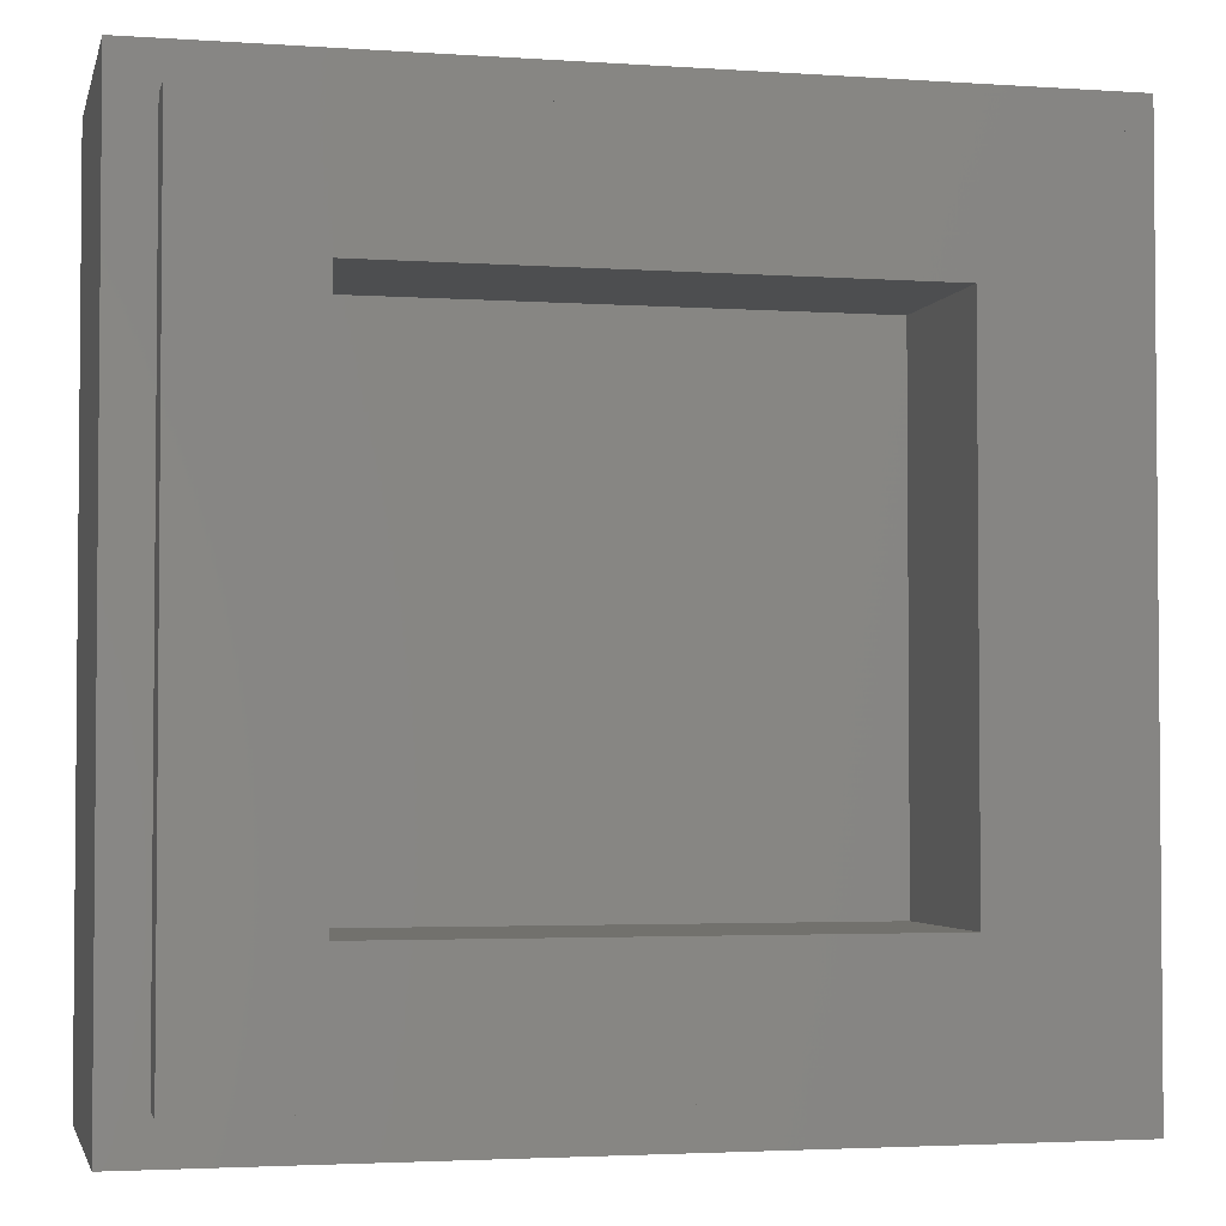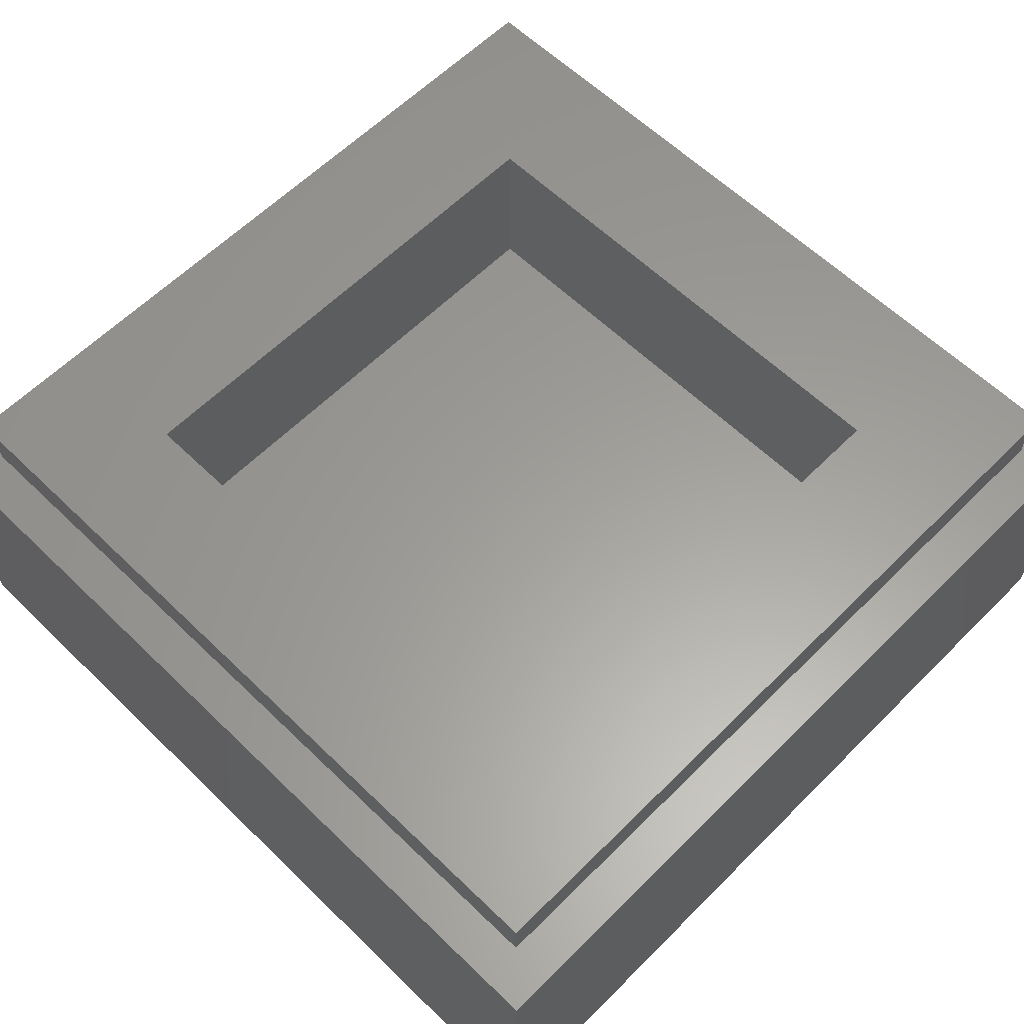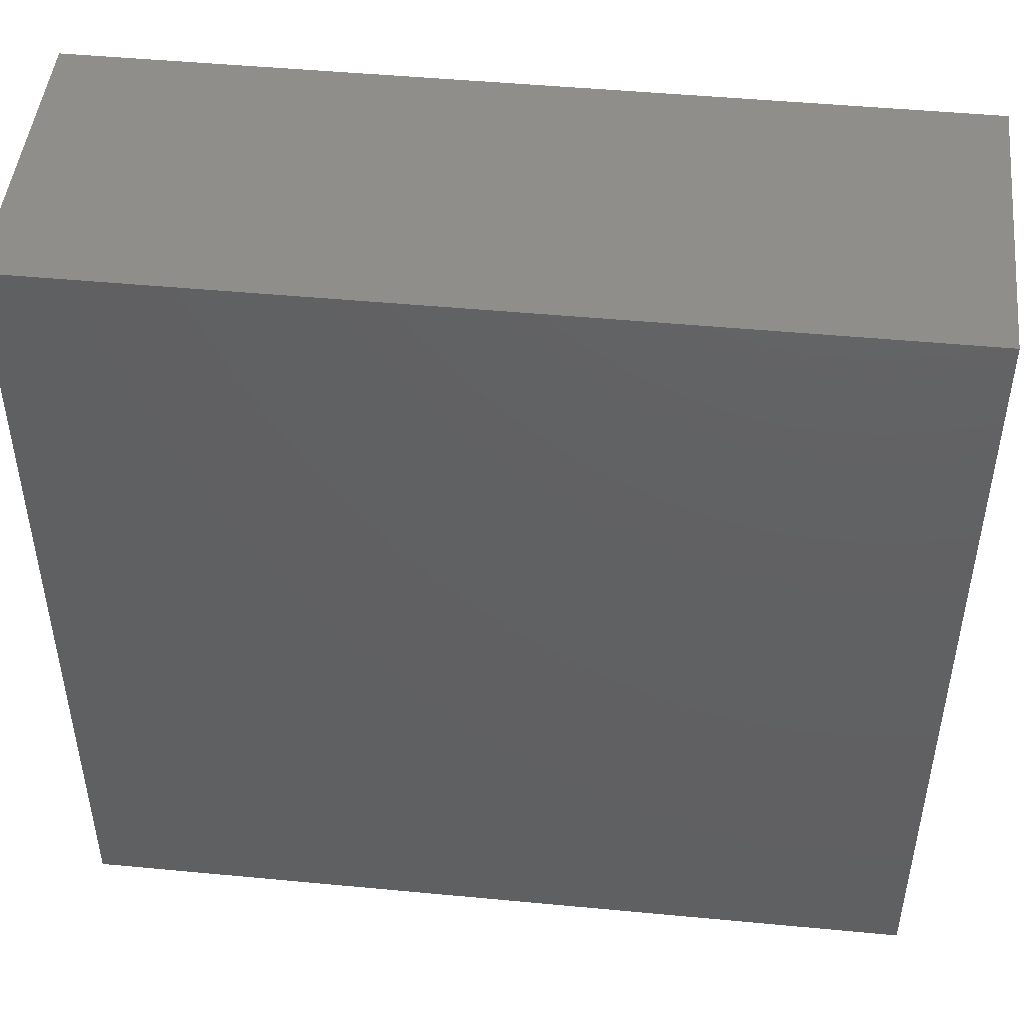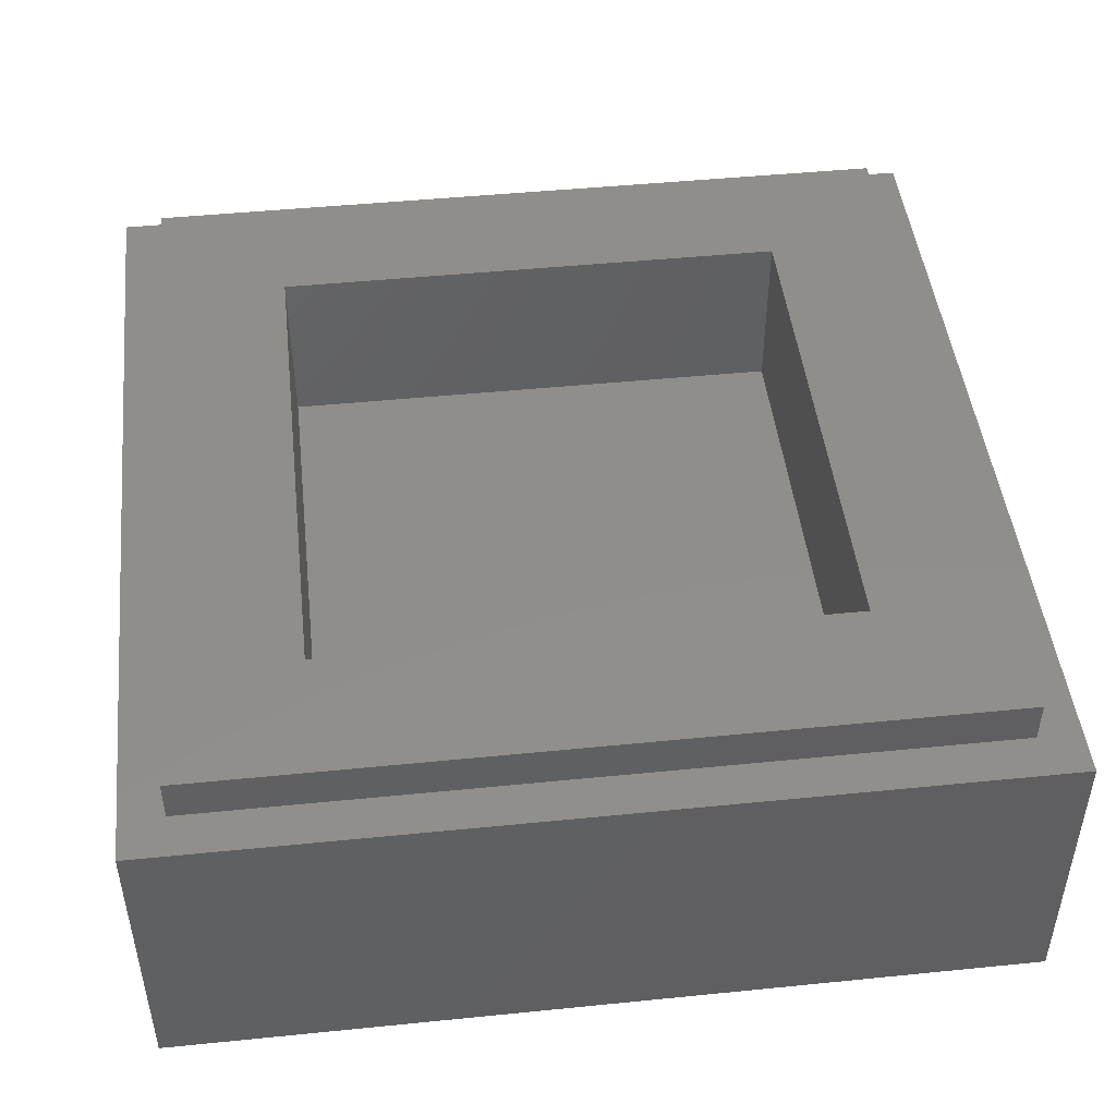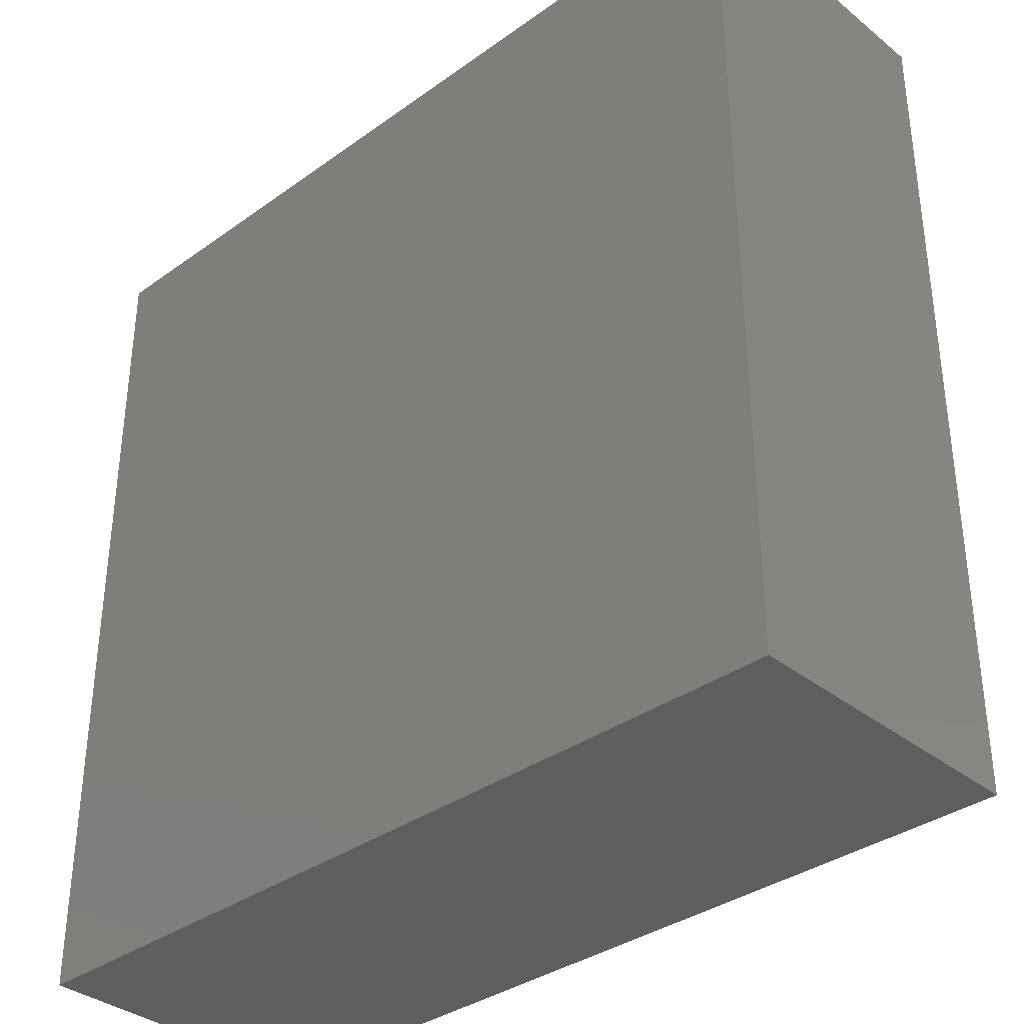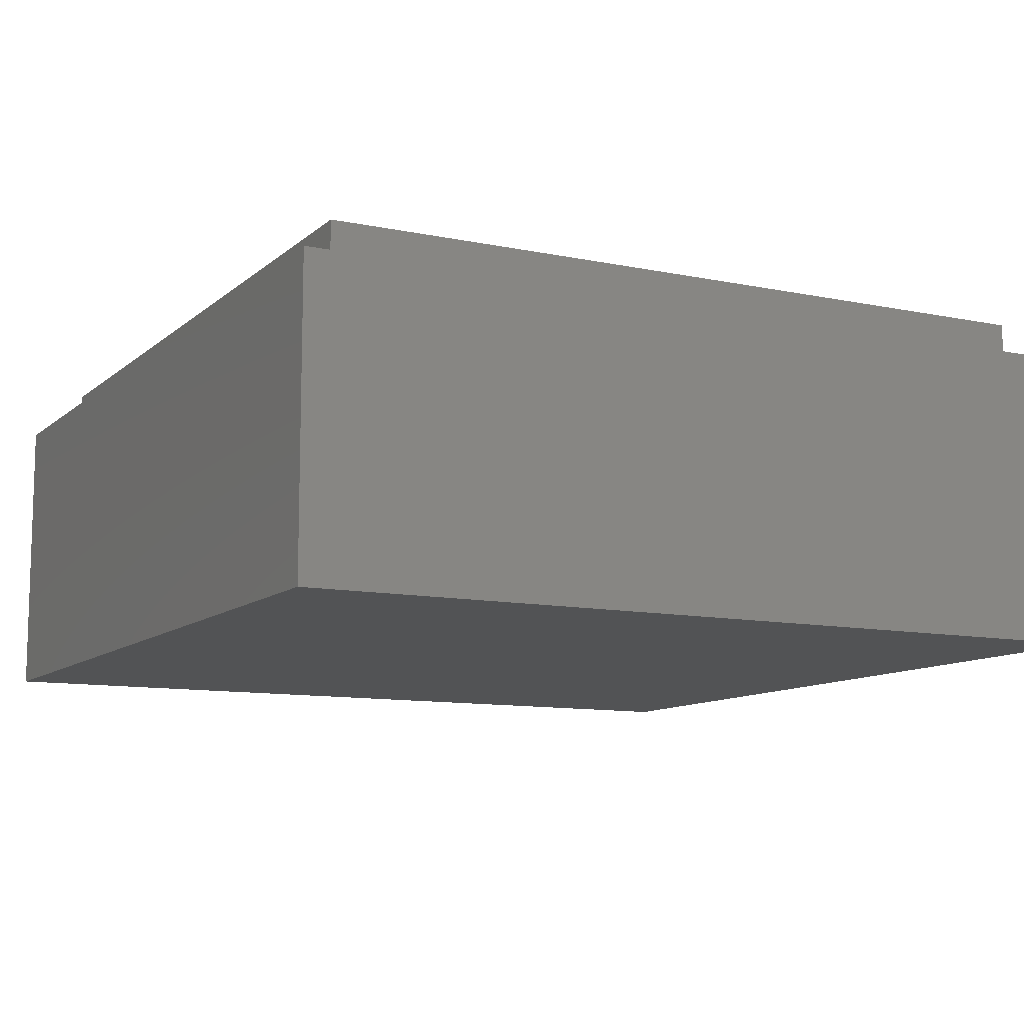
<metadata>
{"format":"stl","ext":"stl","renderer":"f3d","projection":"perspective","resolution":1024,"background":"white","views":[{"elev":-3.0,"azim":166.9,"up":"+Z"},{"elev":60.7,"azim":-45.4,"up":"+Y"},{"elev":47.4,"azim":6.1,"up":"+Z"},{"elev":46.9,"azim":173.5,"up":"+Y"},{"elev":-35.3,"azim":43.5,"up":"+Z"},{"elev":-10.5,"azim":-117.6,"up":"+Y"}]}
</metadata>
<code>
# stl→obj: 95 verts, 186 faces
v -4 2.8 4
v -4 0 4
v 4 0 4
v 4 2.8 4
v -4 2.8 -4
v -4 0 -4
v 4 2.8 -4
v 4 0 -4
v -2.4 1.6 2.4
v 2.4 1.6 2.4
v 2.4 1.6 -2.4
v -2.4 1.6 -2.4
v -2.4 3.2 2.4
v 2.4 3.2 2.4
v -2.4 3.2 -2.4
v 2.4 3.2 -2.4
v -3.6 3.2 3.6
v -3.6 2.8 3.6
v 3.6 2.8 3.6
v 3.6 3.2 3.6
v -3.6 3.2 -3.6
v -3.6 2.8 -3.6
v 3.6 3.2 -3.6
v 3.6 2.8 -3.6
v -3.6 0 3.6
v -3.6 0 0.08
v -2.36 0 0.08
v -2.36 0 1.48
v -2.28 0 3.6
v -1.56 0 2.52
v -1.56 0 0.32
v -0.76 0 1.48
v -0.84 0 3.6
v 0.52 0 3.6
v 0.52 0 0.08
v 0.32 0 0.08
v -0.76 0 0.12
v 0.32 0 -1
v -0.2 0 -1
v -1.04 0 0.08
v -0.32 0 -1.04
v -1.36 0 -0.04
v -0.36 0 -1.12
v -1.64 0 -0.36
v -1.8 0 -0.76
v -1.8 0 -1.12
v -1.68 0 -1.52
v -0.32 0 -1.2
v -1.48 0 -1.84
v 0.16 0 -1.6
v -1.04 0 -2.2
v 0.44 0 -1.92
v -0.72 0 -2.44
v 0.68 0 -2.36
v -0.68 0 -2.56
v 0.72 0 -2.68
v -0.72 0 -2.72
v 0.68 0 -3.08
v -0.84 0 -2.76
v 0.56 0 -3.36
v 0.4 0 -3.6
v -1.28 0 -2.76
v -1.8 0 -3.6
v -1.8 0 -2.64
v 3.6 0 -1
v 3.6 0 0.08
v 2.8 0 0.12
v 3.04 0 -1
v 2.92 0 -1.04
v 2.2 0 0.08
v 1.88 0 -0.04
v 2.88 0 -1.12
v 1.6 0 -0.36
v 1.44 0 -0.76
v 1.44 0 -1.12
v 1.56 0 -1.52
v 2.92 0 -1.2
v 1.76 0 -1.84
v 3.4 0 -1.6
v 2.2 0 -2.2
v 3.6 0 -1.84
v 1.44 0 -2.64
v 1.44 0 -3.6
v 1.96 0 -2.76
v 2.52 0 -2.44
v 2.56 0 -2.56
v 3.6 0 -3.6
v 2.52 0 -2.72
v 2.4 0 -2.76
v 2.36 0 0.08
v 2.36 0 3.6
v 1 0 3.6
v 1 0 0.08
v -3.6 0 -3.6
v 3.6 0 3.6
f 1 2 3
f 3 4 1
f 5 6 2
f 2 1 5
f 7 8 6
f 6 5 7
f 4 3 8
f 8 7 4
f 9 10 11
f 11 12 9
f 9 13 14
f 14 10 9
f 12 15 13
f 13 9 12
f 11 16 15
f 15 12 11
f 10 14 16
f 16 11 10
f 17 18 19
f 19 20 17
f 21 22 18
f 18 17 21
f 23 24 22
f 22 21 23
f 20 19 24
f 24 23 20
f 20 14 13
f 13 17 20
f 17 13 15
f 15 21 17
f 21 15 16
f 16 23 21
f 23 16 14
f 14 20 23
f 4 19 18
f 18 1 4
f 1 18 22
f 22 5 1
f 5 22 24
f 24 7 5
f 7 24 19
f 19 4 7
f 25 26 27
f 27 28 25
f 29 25 28
f 28 30 29
f 30 28 31
f 31 32 30
f 33 30 32
f 32 34 33
f 35 34 32
f 32 36 35
f 36 32 37
f 37 38 36
f 39 38 37
f 37 40 39
f 41 39 40
f 40 42 41
f 43 41 42
f 42 44 43
f 43 44 45
f 45 46 43
f 43 46 47
f 47 48 43
f 48 47 49
f 49 50 48
f 50 49 51
f 51 52 50
f 52 51 53
f 53 54 52
f 54 53 55
f 55 56 54
f 56 55 57
f 57 58 56
f 58 57 59
f 59 60 58
f 61 60 59
f 59 62 61
f 63 61 62
f 62 64 63
f 65 66 67
f 67 68 65
f 69 68 70
f 70 71 69
f 72 69 71
f 71 73 72
f 72 73 74
f 74 75 72
f 72 75 76
f 76 77 72
f 77 76 78
f 78 79 77
f 79 78 80
f 80 81 79
f 82 83 84
f 81 80 85
f 81 85 86
f 86 87 81
f 86 88 87
f 87 88 89
f 89 83 87
f 89 84 83
f 67 90 68
f 90 70 68
f 91 92 93
f 93 70 91
f 91 70 90
f 33 29 30
f 27 26 94
f 94 64 27
f 64 94 63
f 31 28 27
f 27 42 31
f 32 31 42
f 42 40 32
f 32 40 37
f 27 44 42
f 27 45 44
f 27 46 45
f 46 27 64
f 64 47 46
f 49 47 64
f 64 62 49
f 51 49 62
f 62 59 51
f 53 51 59
f 59 57 53
f 53 57 55
f 92 34 35
f 35 93 92
f 93 35 38
f 38 74 93
f 35 36 38
f 93 74 73
f 93 73 71
f 70 93 71
f 75 74 38
f 38 50 75
f 50 38 39
f 39 48 50
f 48 39 41
f 41 43 48
f 76 75 50
f 50 52 76
f 78 76 52
f 52 54 78
f 78 54 82
f 82 80 78
f 80 82 84
f 84 85 80
f 85 84 89
f 89 86 85
f 86 89 88
f 54 56 82
f 82 56 58
f 58 83 82
f 58 60 83
f 60 61 83
f 79 81 65
f 65 68 79
f 77 79 68
f 68 69 77
f 69 72 77
f 66 95 91
f 91 67 66
f 91 90 67
f 34 3 2
f 2 33 34
f 2 29 33
f 2 25 29
f 26 25 2
f 2 6 26
f 26 6 94
f 63 94 6
f 61 63 6
f 6 8 61
f 83 61 8
f 87 83 8
f 81 87 8
f 65 81 8
f 66 65 8
f 8 3 66
f 3 95 66
f 3 91 95
f 3 92 91
f 3 34 92

</code>
